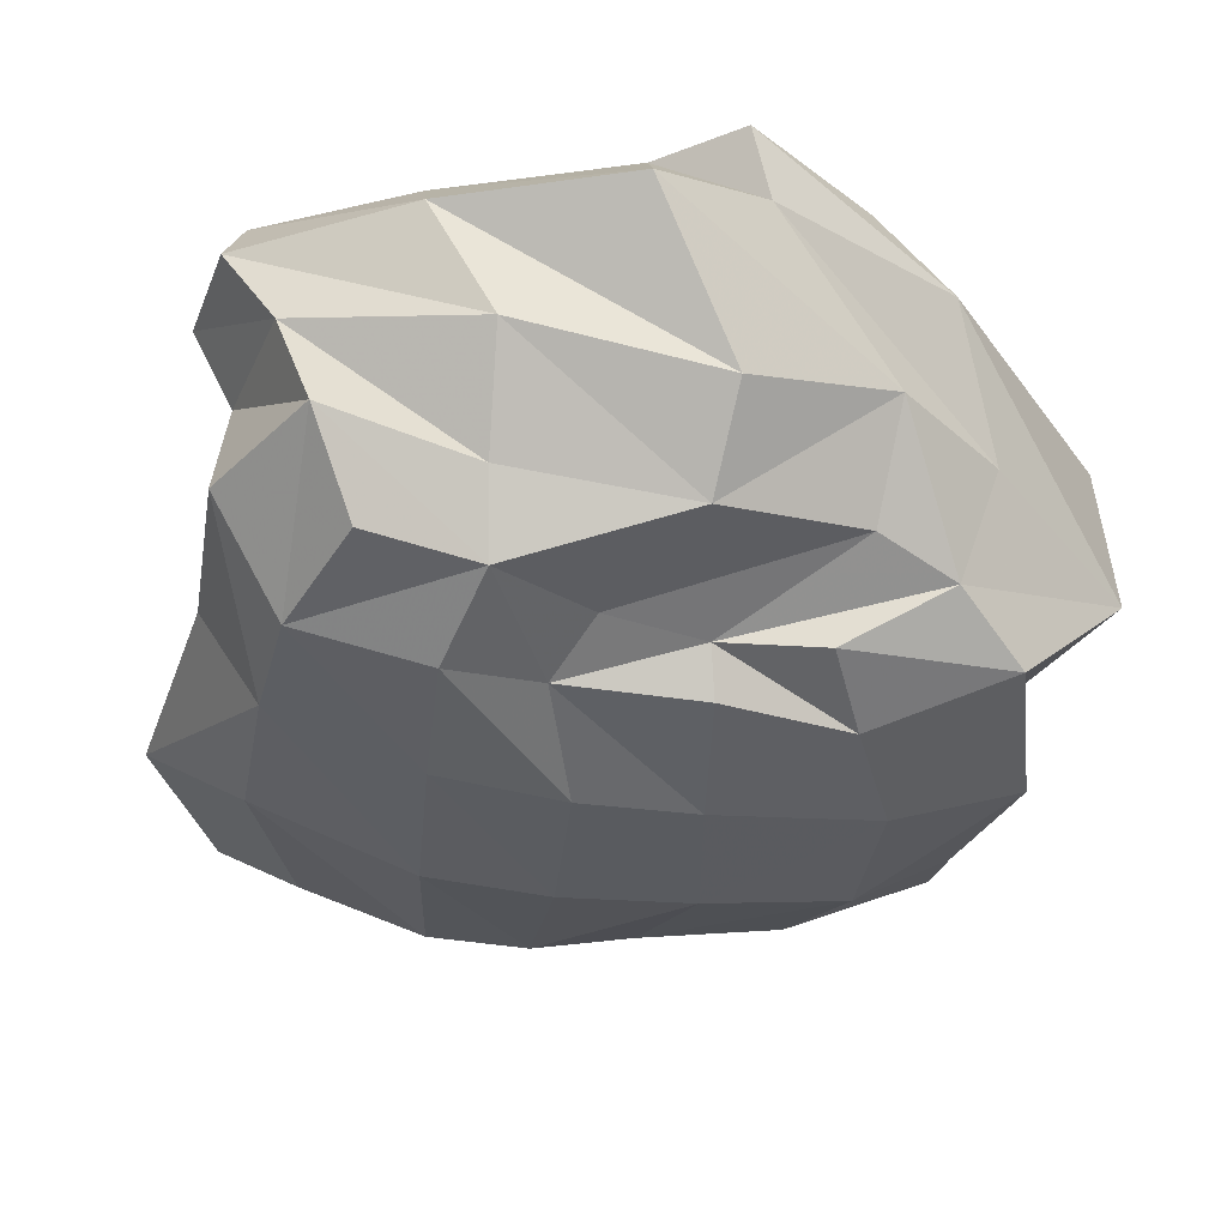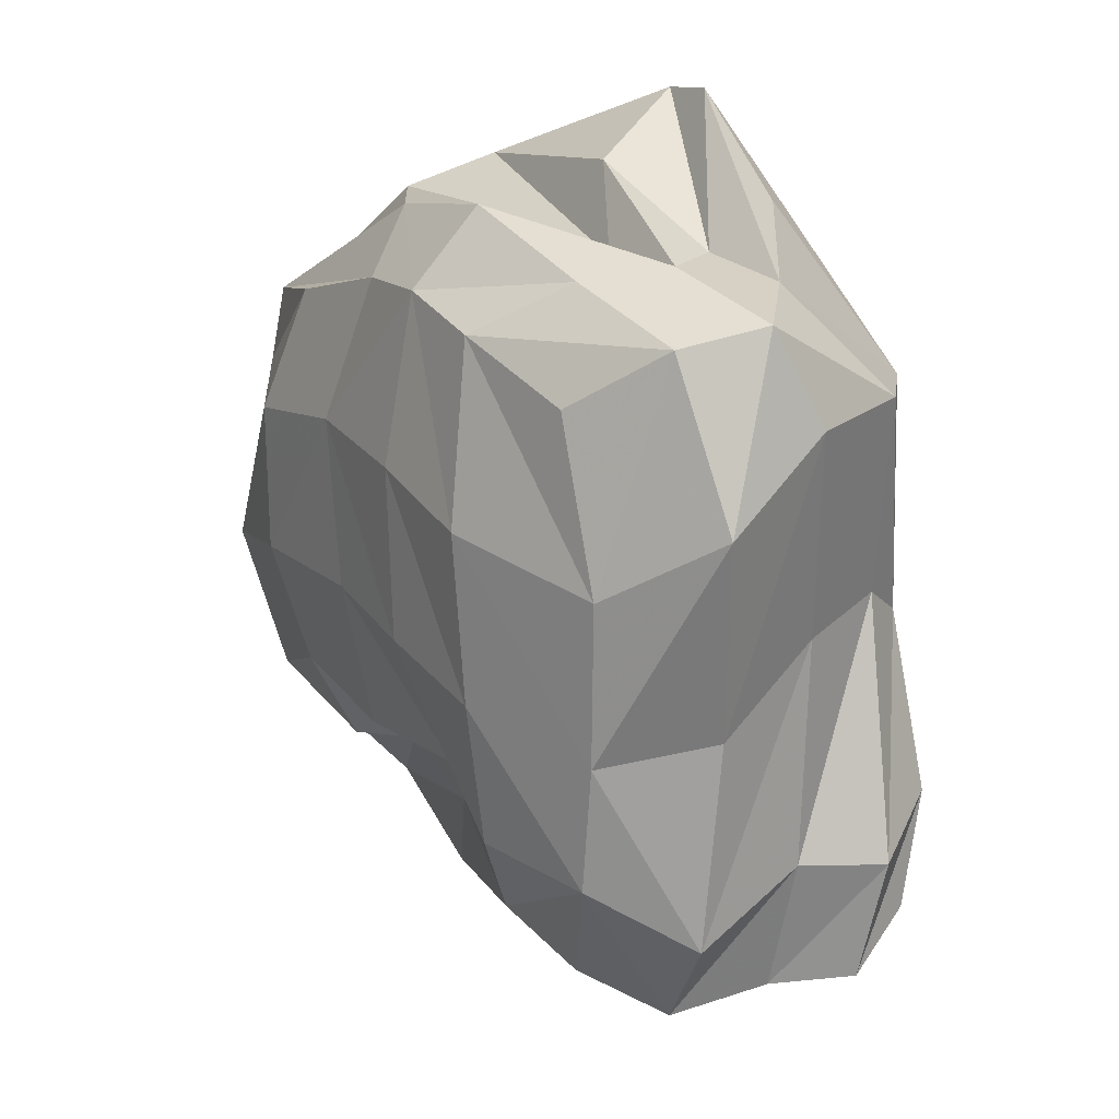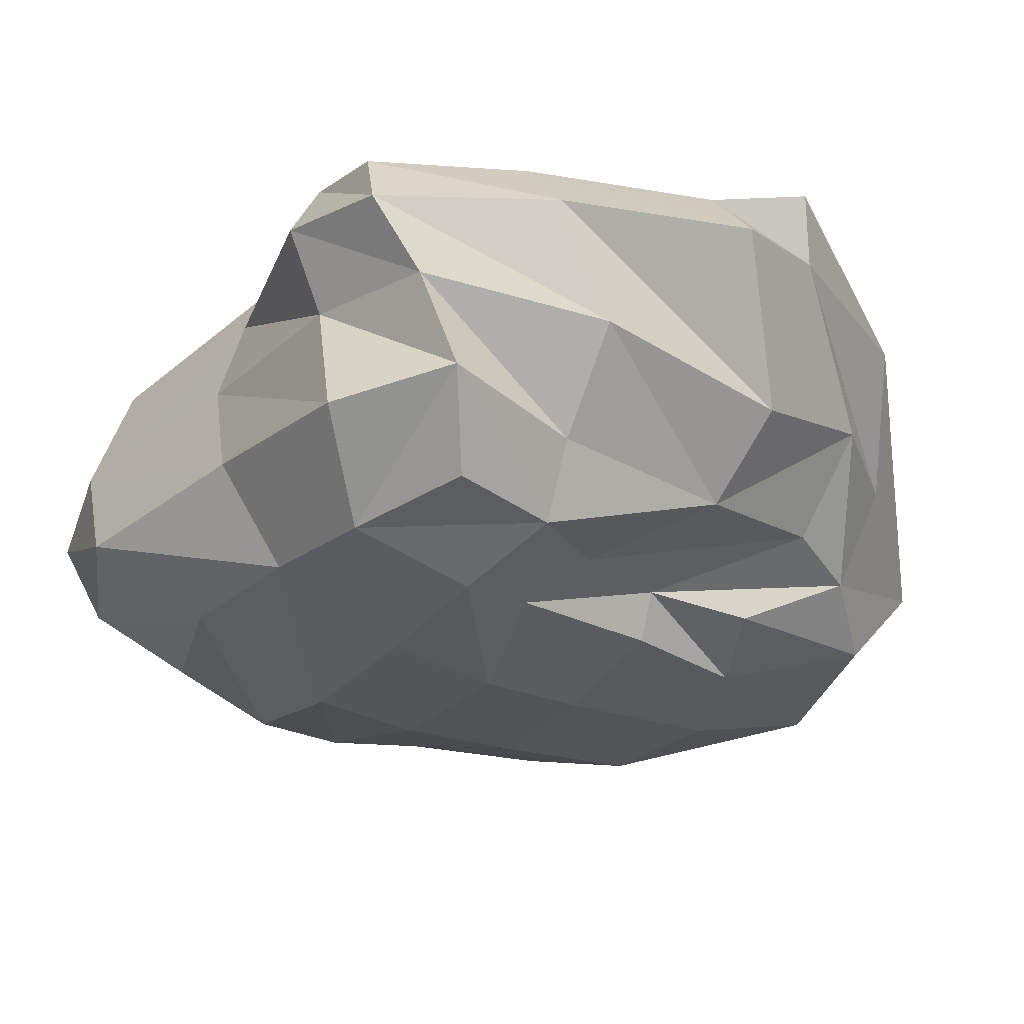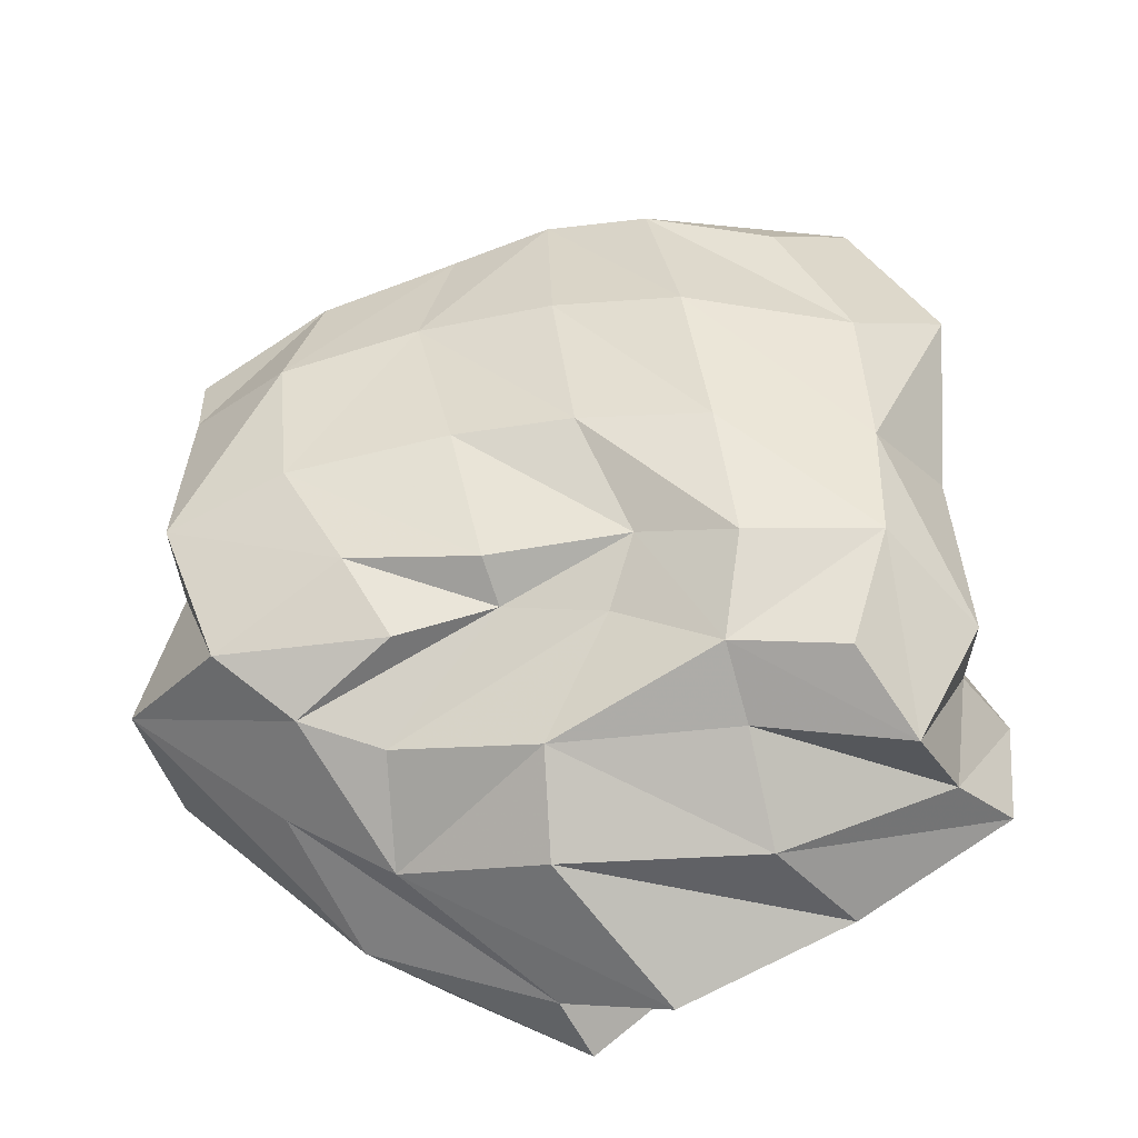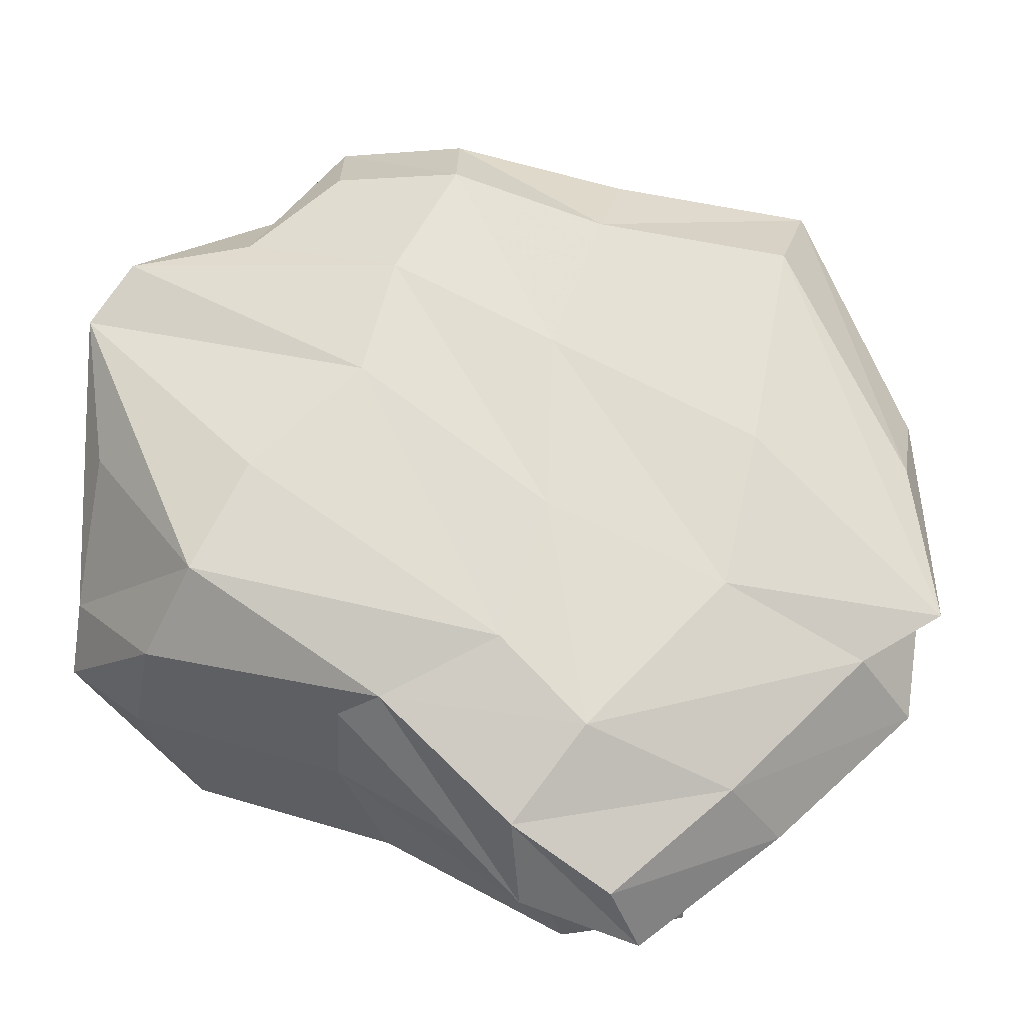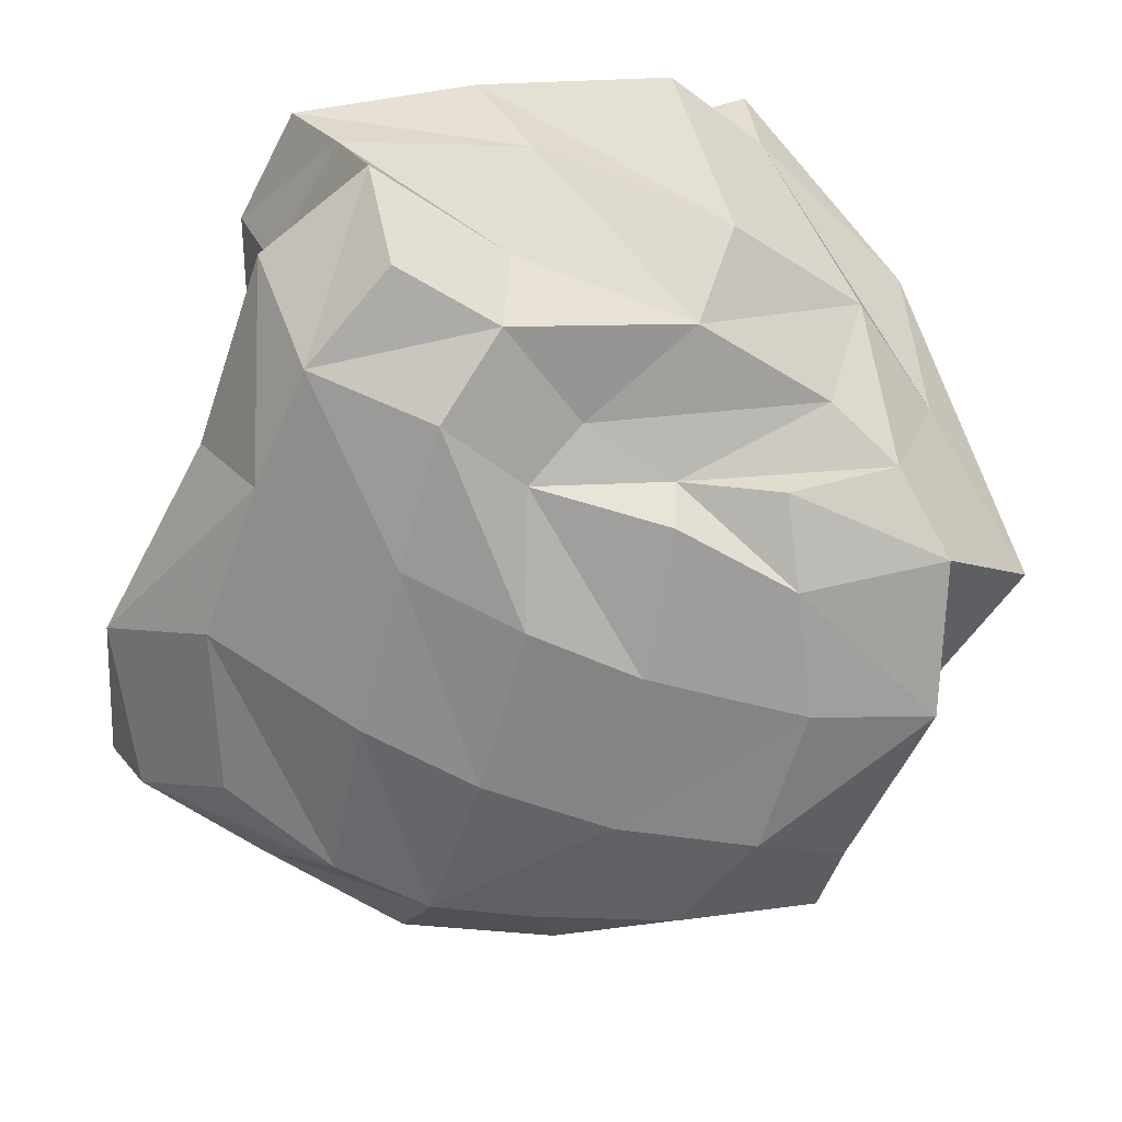
<metadata>
{"format":"obj","ext":"obj","renderer":"f3d","projection":"perspective","resolution":1024,"background":"white","views":[{"elev":-37.1,"azim":166.2,"up":"+Y"},{"elev":26.0,"azim":56.0,"up":"+Z"},{"elev":-27.9,"azim":141.6,"up":"+Y"},{"elev":-42.1,"azim":8.9,"up":"+Z"},{"elev":68.3,"azim":112.5,"up":"+Y"},{"elev":-65.8,"azim":157.3,"up":"+Y"}]}
</metadata>
<code>
o Cube
v 0.8969 -0.1167 -1.078
v 0.7363 -0.07603 1.067
v -1.052 -0.0646 0.9545
v -0.6924 -0.1143 -0.8358
v 1.304 1.084 -1.024
v 0.444 1.033 1.514
v -1.02 1.175 1.106
v -0.6819 1.18 -1.482
v 1.045 -0.1576 -0.148
v 0.06727 -0.07271 -0.7835
v 1.2 0.5382 -1.222
v -0.1546 -0.1145 1.229
v 1.155 0.478 1.382
v -1.095 -0.254 -0.1185
v -1.648 0.452 0.8536
v -1.186 0.4816 -1.134
v 0.9754 1.247 0.0479
v 0.1053 1.127 -1.585
v -0.3448 1.152 1.73
v -1.177 1.303 0.009798
v -0.01579 -0.3127 -0.06024
v 0.04611 1.352 -0.2537
v 1.175 0.6925 0.169
v 0.2601 0.4526 1.365
v -1.649 0.4298 -0.06403
v -0.1998 0.3368 -1.536
v 1.009 -0.1265 0.4703
v -0.3215 -0.0603 -0.702
v 1.386 0.8076 -1.182
v -0.5379 -0.058 1.154
v 0.9363 0.6775 1.426
v -0.8624 -0.2192 -0.5371
v -1.282 0.884 1.218
v -0.9745 0.9261 -1.431
v 0.8085 1.346 0.9021
v -0.175 1.147 -1.801
v -0.6103 1.148 1.328
v -1.356 1.245 -0.7168
v 1.042 -0.1905 -0.6379
v 0.4689 -0.1429 -1.027
v 1.081 0.1751 -1.288
v 0.2436 -0.1415 1.191
v 1.015 0.1835 1.313
v -1.156 -0.2178 0.4595
v -1.571 0.1103 0.7707
v -1.063 0.07452 -1.016
v 1.232 1.217 -0.5945
v 0.7705 1.122 -1.3
v -0.06528 1.103 1.796
v -1.176 1.281 0.6464
v -0.4762 -0.274 -0.03739
v 0.4804 -0.3121 -0.1111
v 0.1728 -0.1885 -0.5325
v -0.1063 -0.2744 0.596
v -0.198 1.36 0.6308
v 0.063 1.276 -0.9943
v 0.6115 1.352 -0.2908
v -0.6033 1.344 -0.01128
v 1.267 0.6307 1.008
v 1.267 0.6002 -0.6897
v 1.269 0.2411 -0.06388
v 1.051 1.069 0.1975
v -1.044 0.4029 1.29
v 0.667 0.4399 1.449
v -0.1351 0.1567 1.505
v -0.06687 0.6521 1.602
v -1.76 0.3196 -0.7246
v -1.646 0.4626 0.459
v -1.548 -0.1538 -0.2556
v -1.483 1.069 0.04533
v -0.7755 0.4976 -1.403
v 0.5563 0.4493 -1.497
v 0.1532 0.8392 -1.832
v -0.1805 0.06095 -1.234
v -0.6309 -0.2263 0.5923
v -0.6779 1.33 0.6982
v 1.116 1.068 0.981
v -0.9445 0.7436 1.392
v -1.719 0.9165 -0.6998
v -0.751 0.1491 -1.123
v -0.3597 -0.2197 -0.5967
v 0.5481 -0.2841 -0.6576
v 0.3835 -0.2981 0.5332
v 0.3428 1.371 0.8637
v 0.8016 1.333 -0.7167
v -0.5442 1.29 -0.8894
v 1.348 0.1898 0.7468
v 1.324 0.1274 -0.8561
v 1.424 0.8972 -0.707
v -0.7067 0.1906 1.347
v 0.4943 0.1534 1.399
v 0.5242 0.6914 1.41
v -1.346 -0.0787 -0.8081
v -1.55 0.03351 0.4876
v -1.434 1.017 0.7468
v -0.2632 0.9168 -1.717
v 0.802 0.8503 -1.529
v 0.5127 0.1147 -1.198
f 30 3 44
f 50 7 37
f 35 6 31
f 37 7 33
f 79 38 8
f 28 4 46
f 81 51 14
f 82 52 21
f 83 42 12
f 55 19 49
f 85 56 22
f 86 38 20
f 87 59 13
f 88 60 23
f 89 47 17
f 90 63 15
f 64 24 65
f 92 49 19
f 67 16 46
f 68 25 69
f 95 50 20
f 96 71 16
f 97 72 26
f 40 10 74
f 75 44 14
f 21 54 75
f 12 30 75
f 76 37 19
f 22 58 76
f 58 20 50
f 77 31 13
f 62 77 59
f 17 35 77
f 78 33 15
f 24 66 78
f 19 37 78
f 67 79 34
f 70 79 67
f 20 38 79
f 71 80 46
f 74 80 71
f 10 28 80
f 28 81 32
f 53 81 28
f 53 21 51
f 40 82 53
f 39 82 40
f 39 9 52
f 52 83 54
f 9 27 83
f 27 2 42
f 35 84 49
f 57 84 35
f 57 22 55
f 85 57 17
f 48 85 47
f 18 56 85
f 56 86 58
f 36 86 56
f 36 8 38
f 27 87 43
f 9 61 87
f 61 23 59
f 88 61 9
f 41 88 39
f 41 11 60
f 60 89 62
f 11 29 89
f 29 5 47
f 30 90 45
f 12 65 90
f 65 24 63
f 91 65 12
f 43 91 42
f 13 64 91
f 64 92 66
f 13 31 92
f 31 6 49
f 93 46 4
f 69 93 32
f 25 67 93
f 44 94 69
f 3 45 94
f 15 68 94
f 95 70 25
f 33 95 68
f 33 7 50
f 36 96 34
f 18 73 96
f 73 26 71
f 48 97 73
f 5 29 97
f 29 11 72
f 72 98 74
f 11 41 98
f 41 1 40
f 75 30 44
f 76 50 37
f 77 35 31
f 78 37 33
f 34 79 8
f 80 28 46
f 32 81 14
f 53 82 21
f 54 83 12
f 84 55 49
f 57 85 22
f 58 86 20
f 43 87 13
f 61 88 23
f 62 89 17
f 45 90 15
f 91 64 65
f 66 92 19
f 93 67 46
f 94 68 69
f 70 95 20
f 34 96 16
f 73 97 26
f 98 40 74
f 51 75 14
f 51 21 75
f 54 12 75
f 55 76 19
f 55 22 76
f 76 58 50
f 59 77 13
f 23 62 59
f 62 17 77
f 63 78 15
f 63 24 78
f 66 19 78
f 16 67 34
f 25 70 67
f 70 20 79
f 16 71 46
f 26 74 71
f 74 10 80
f 4 28 32
f 10 53 28
f 81 53 51
f 10 40 53
f 1 39 40
f 82 39 52
f 21 52 54
f 52 9 83
f 83 27 42
f 6 35 49
f 17 57 35
f 84 57 55
f 47 85 17
f 5 48 47
f 48 18 85
f 22 56 58
f 18 36 56
f 86 36 38
f 2 27 43
f 27 9 87
f 87 61 59
f 39 88 9
f 1 41 39
f 88 41 60
f 23 60 62
f 60 11 89
f 89 29 47
f 3 30 45
f 30 12 90
f 90 65 63
f 42 91 12
f 2 43 42
f 43 13 91
f 24 64 66
f 64 13 92
f 92 31 49
f 32 93 4
f 14 69 32
f 69 25 93
f 14 44 69
f 44 3 94
f 45 15 94
f 68 95 25
f 15 33 68
f 95 33 50
f 8 36 34
f 36 18 96
f 96 73 71
f 18 48 73
f 48 5 97
f 97 29 72
f 26 72 74
f 72 11 98
f 98 41 40

</code>
